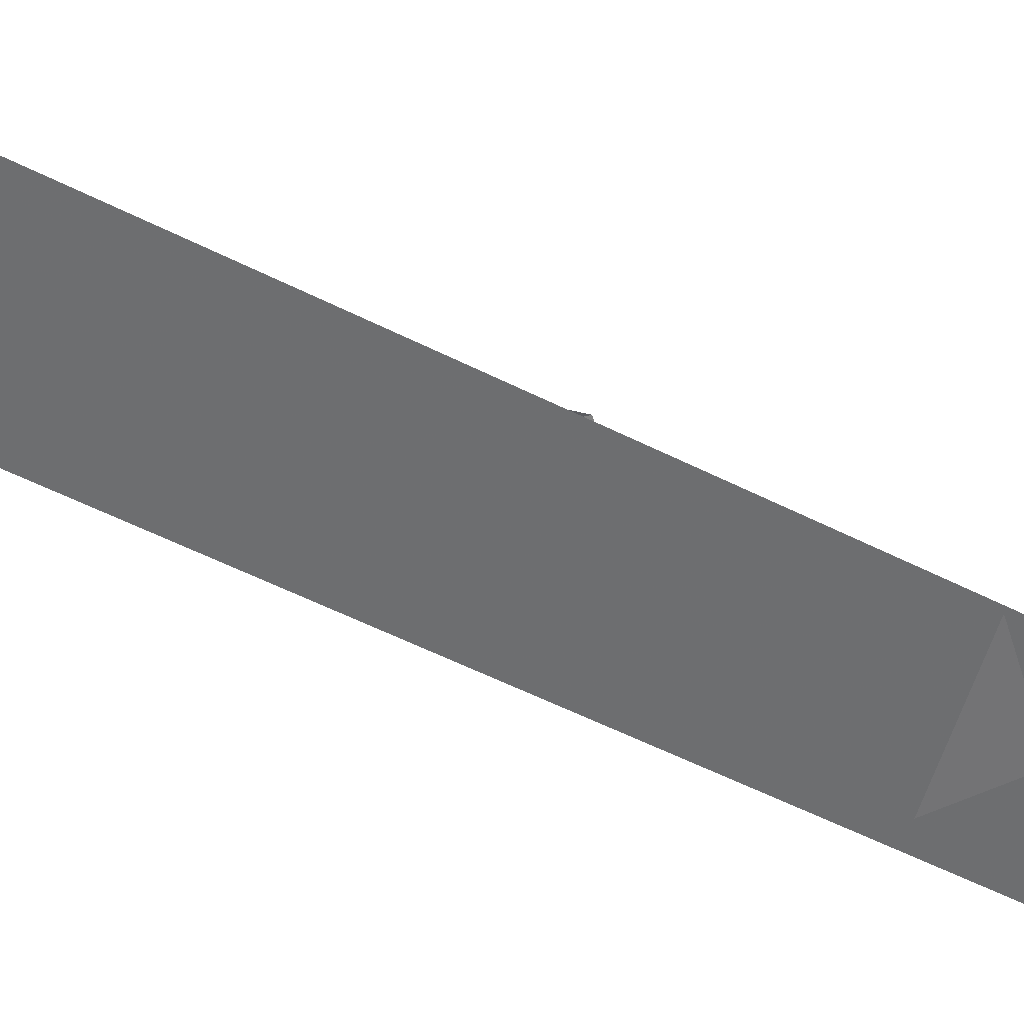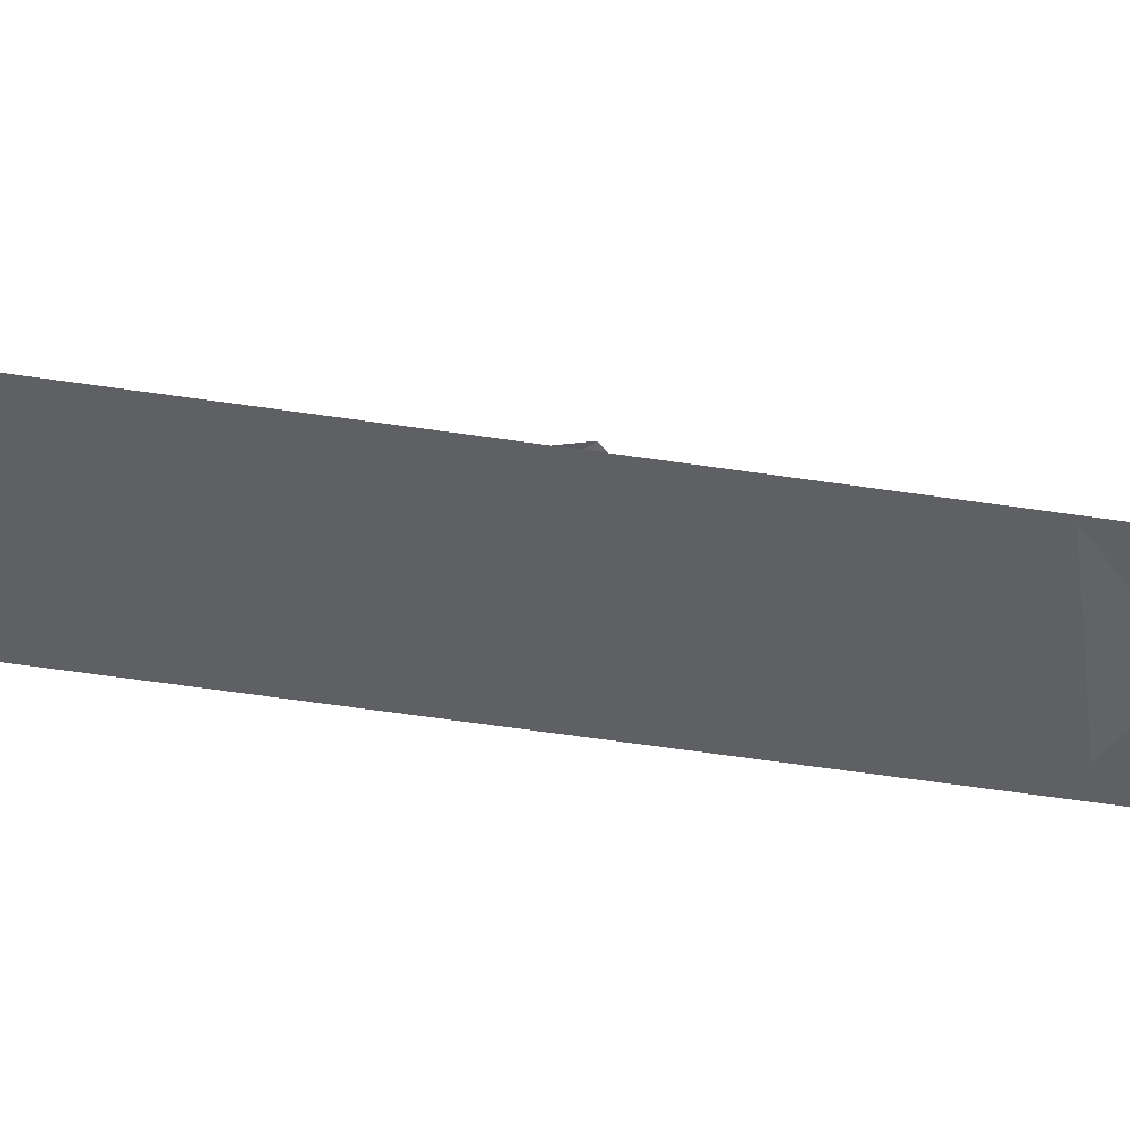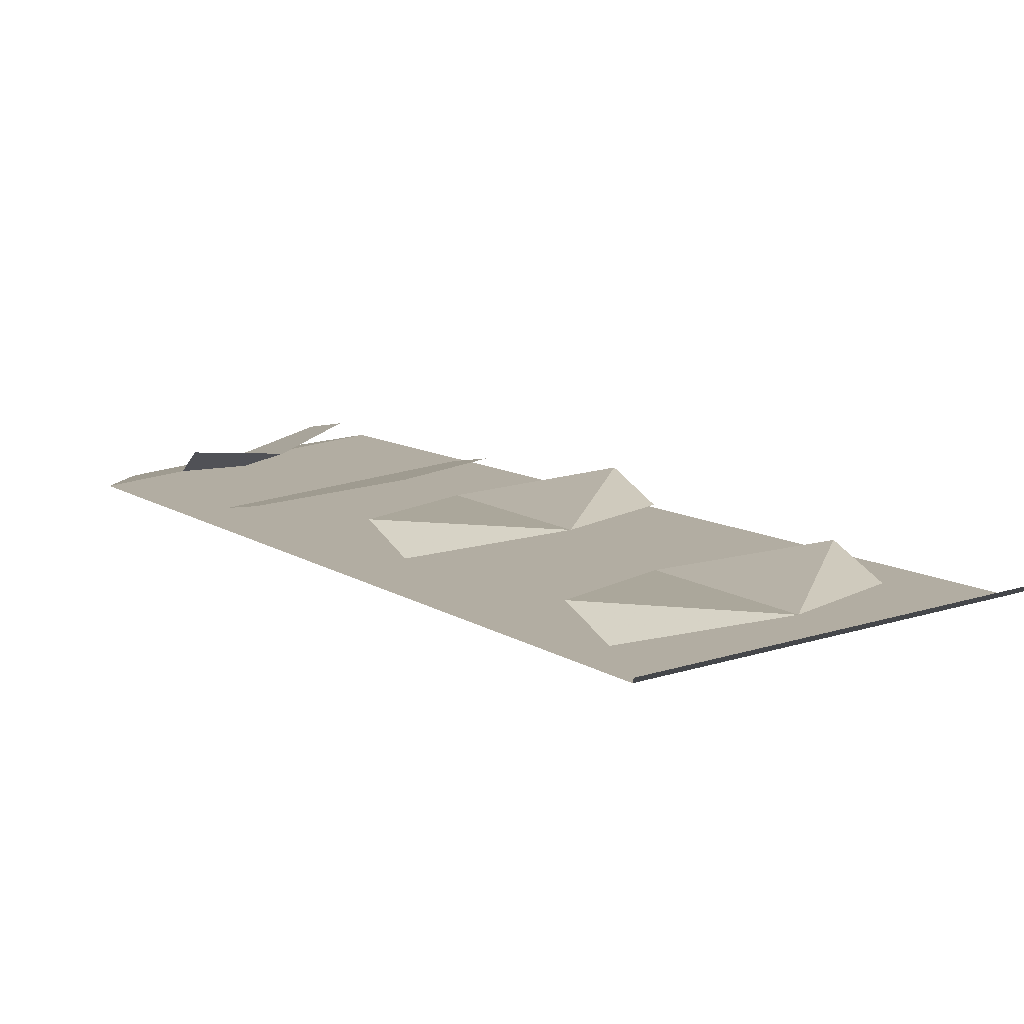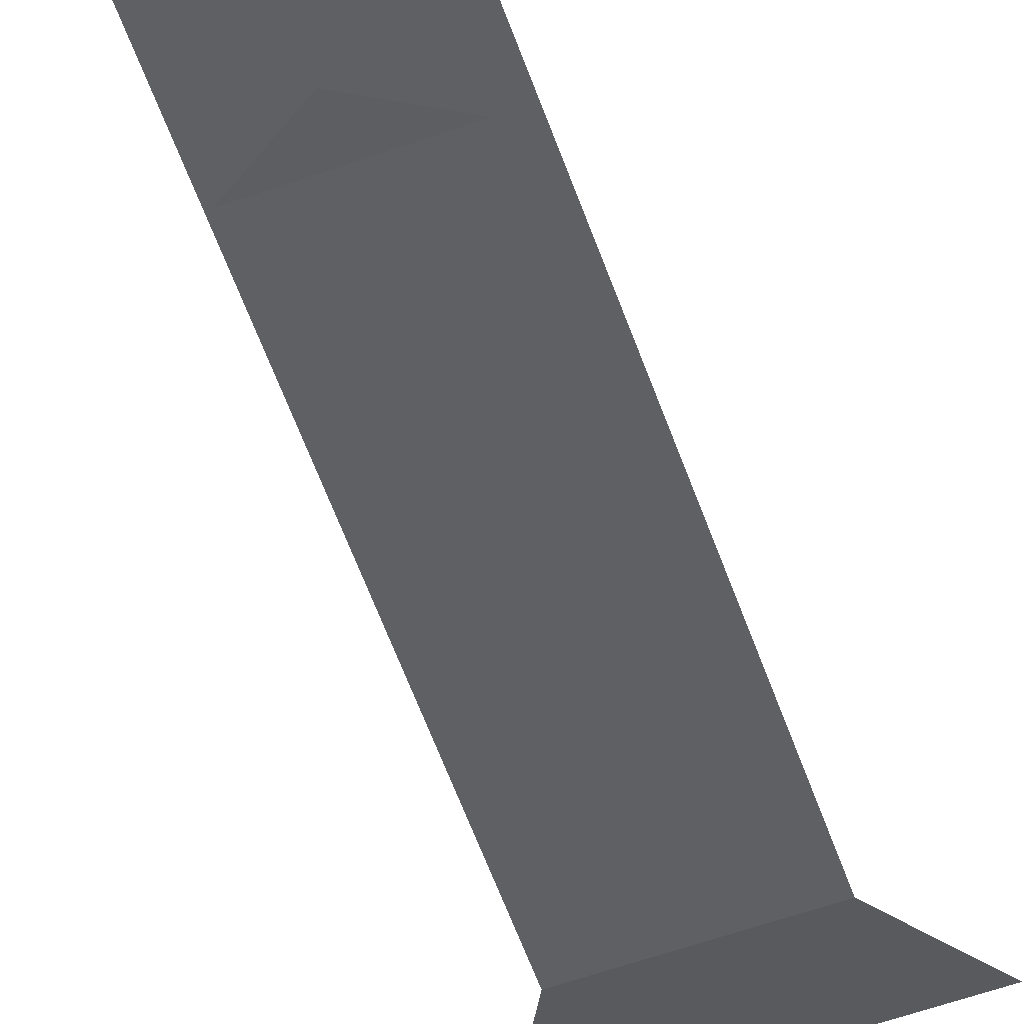
<metadata>
{"format":"obj","ext":"obj","renderer":"f3d","projection":"perspective","resolution":1024,"background":"white","views":[{"elev":-52.8,"azim":75.1,"up":"+Z"},{"elev":-51.6,"azim":96.8,"up":"+Z"},{"elev":27.7,"azim":-24.7,"up":"+Z"},{"elev":-66.2,"azim":-161.2,"up":"+Z"}]}
</metadata>
<code>
o npc/santa/8
v 0 -157 -12
v -3 -155 -13
v -3 -153 -13
v 0 -151 -14
v 3 -153 -13
v 3 -155 -13
v 0 -147 -15
v -3 -145 -16
v -3 -143 -16
v 0 -141 -17
v 3 -143 -16
v 3 -145 -16
v 0 -138 -18
v -3 -136 -19
v -3 -134 -20
v 0 -132 -21
v 3 -134 -20
v 3 -136 -19
v 0 -130 -21
v -2 -129 -21
v -2 -127 -23
v 0 -126 -23
v 2 -127 -22
v 2 -129 -21
v -4 -128 -22
v -2 -124 -24
v 1 -124 -24
v 3 -128 -22
v 4 -158 -12
v -4 -158 -12
v -7 -164 -8
v 7 -164 -8
f 2 3 1
f 1 3 4
f 1 4 5
f 1 5 6
f 8 9 7
f 7 9 10
f 7 10 11
f 7 11 12
f 14 15 13
f 13 15 16
f 13 16 17
f 13 17 18
f 20 21 19
f 19 21 22
f 19 22 23
f 19 23 24
f 26 27 25
f 25 27 28
f 25 28 29
f 25 29 30
f 30 29 31
f 31 29 32

</code>
